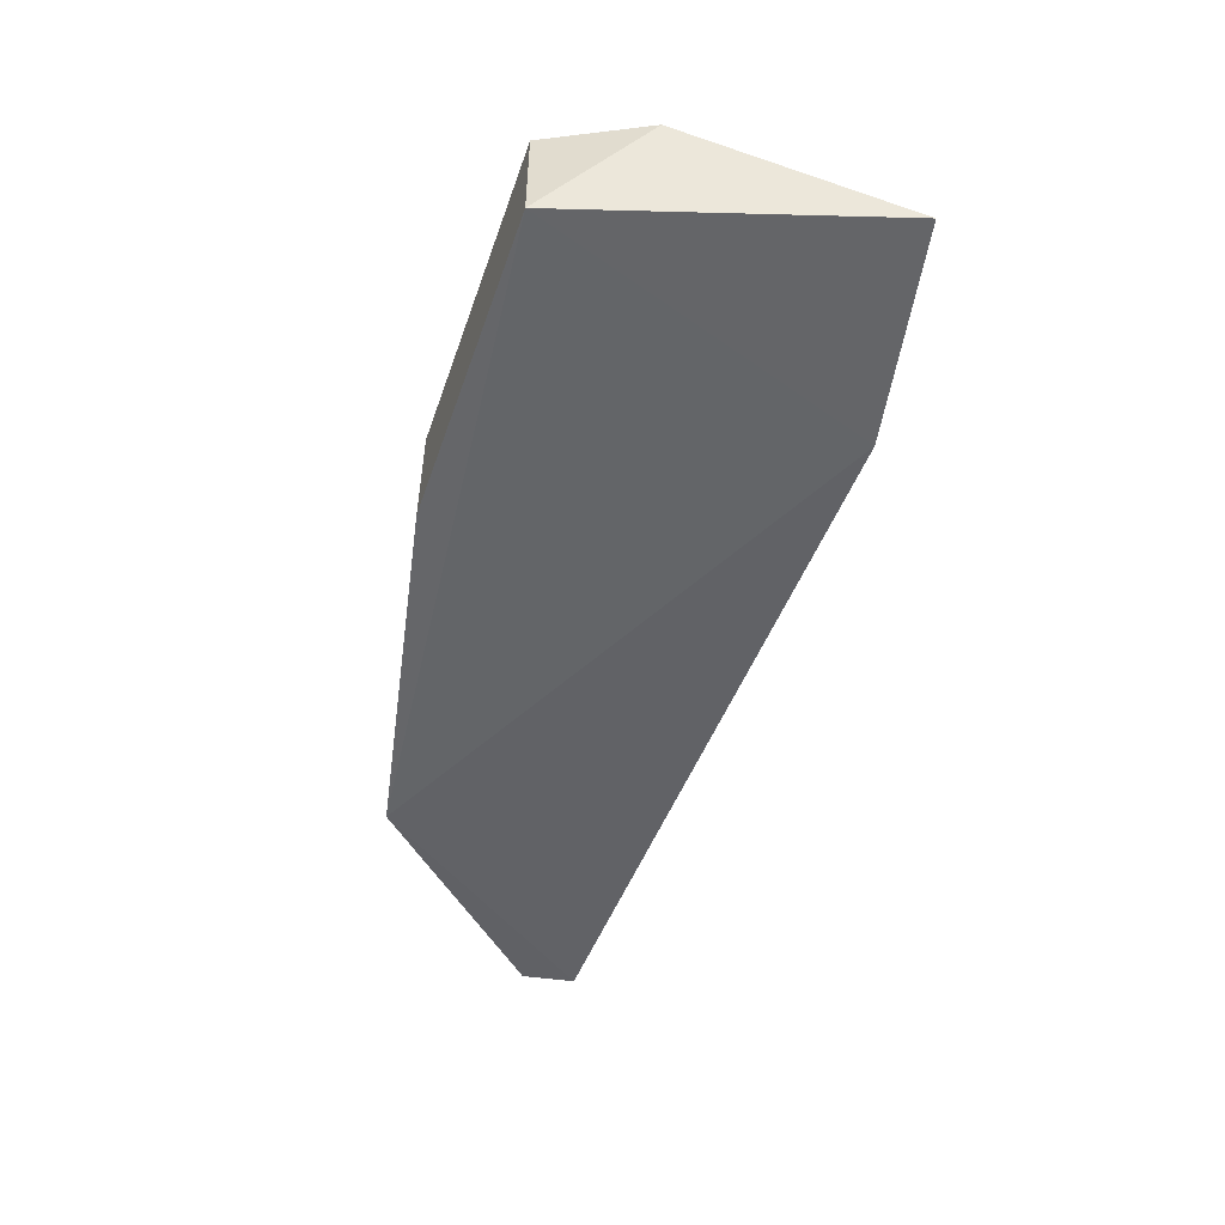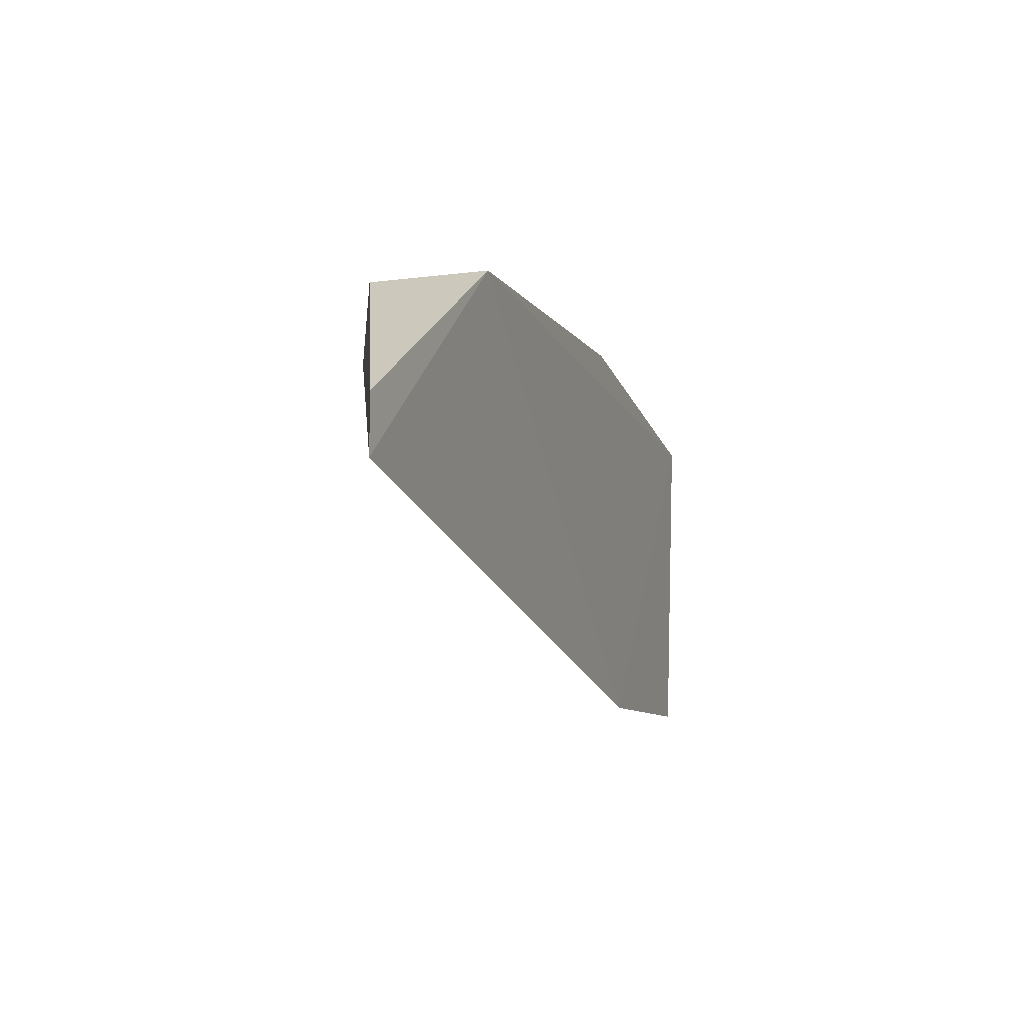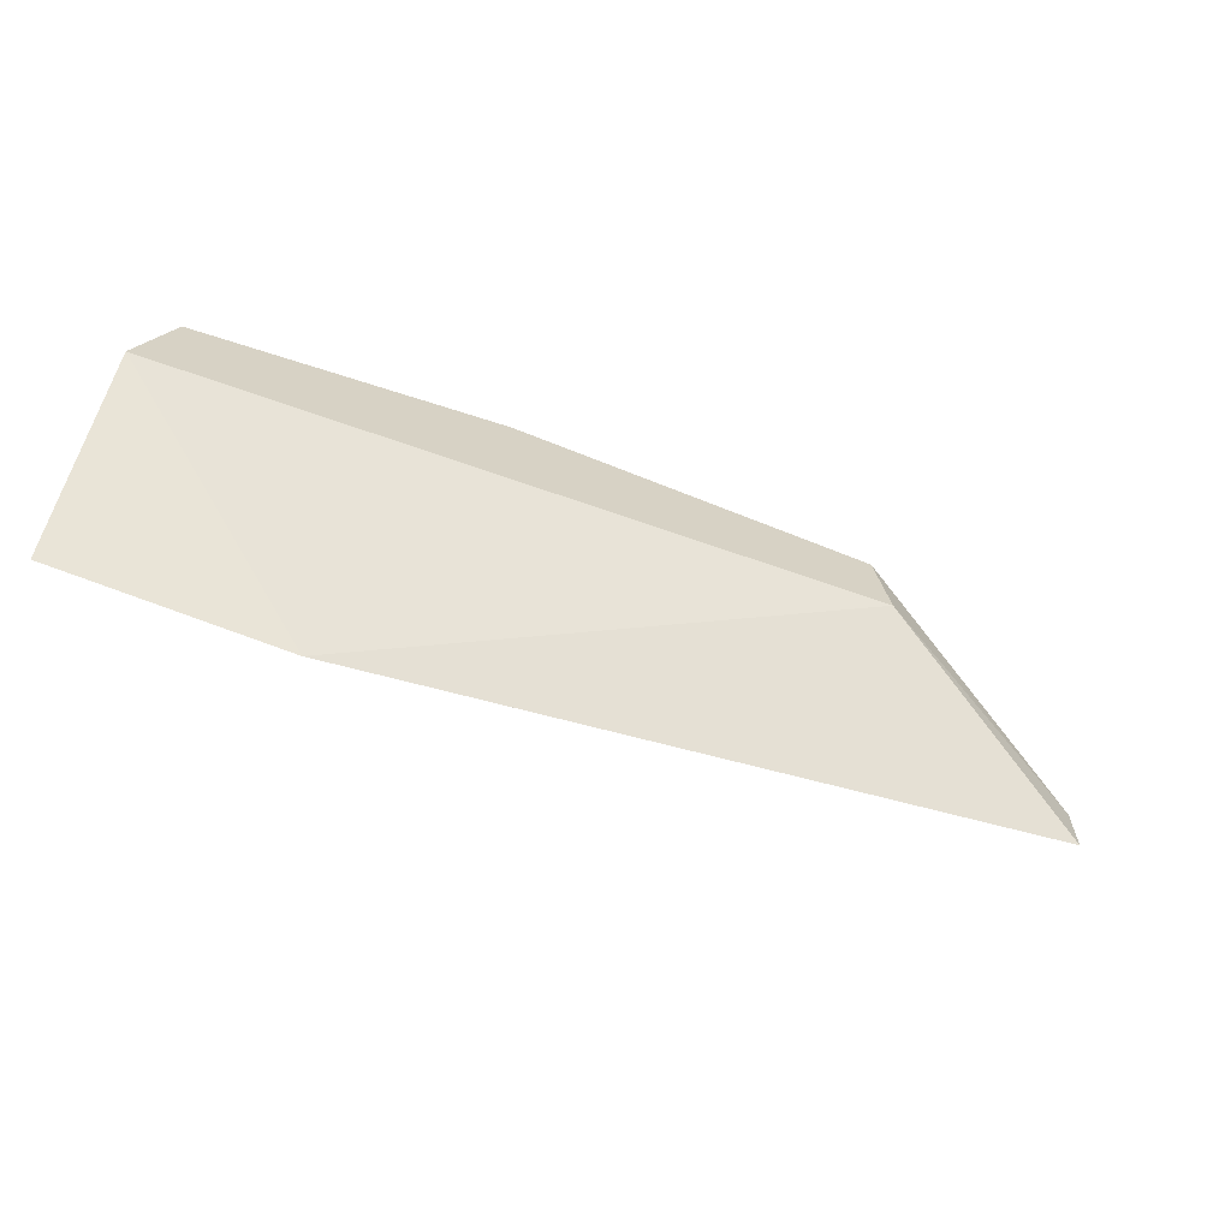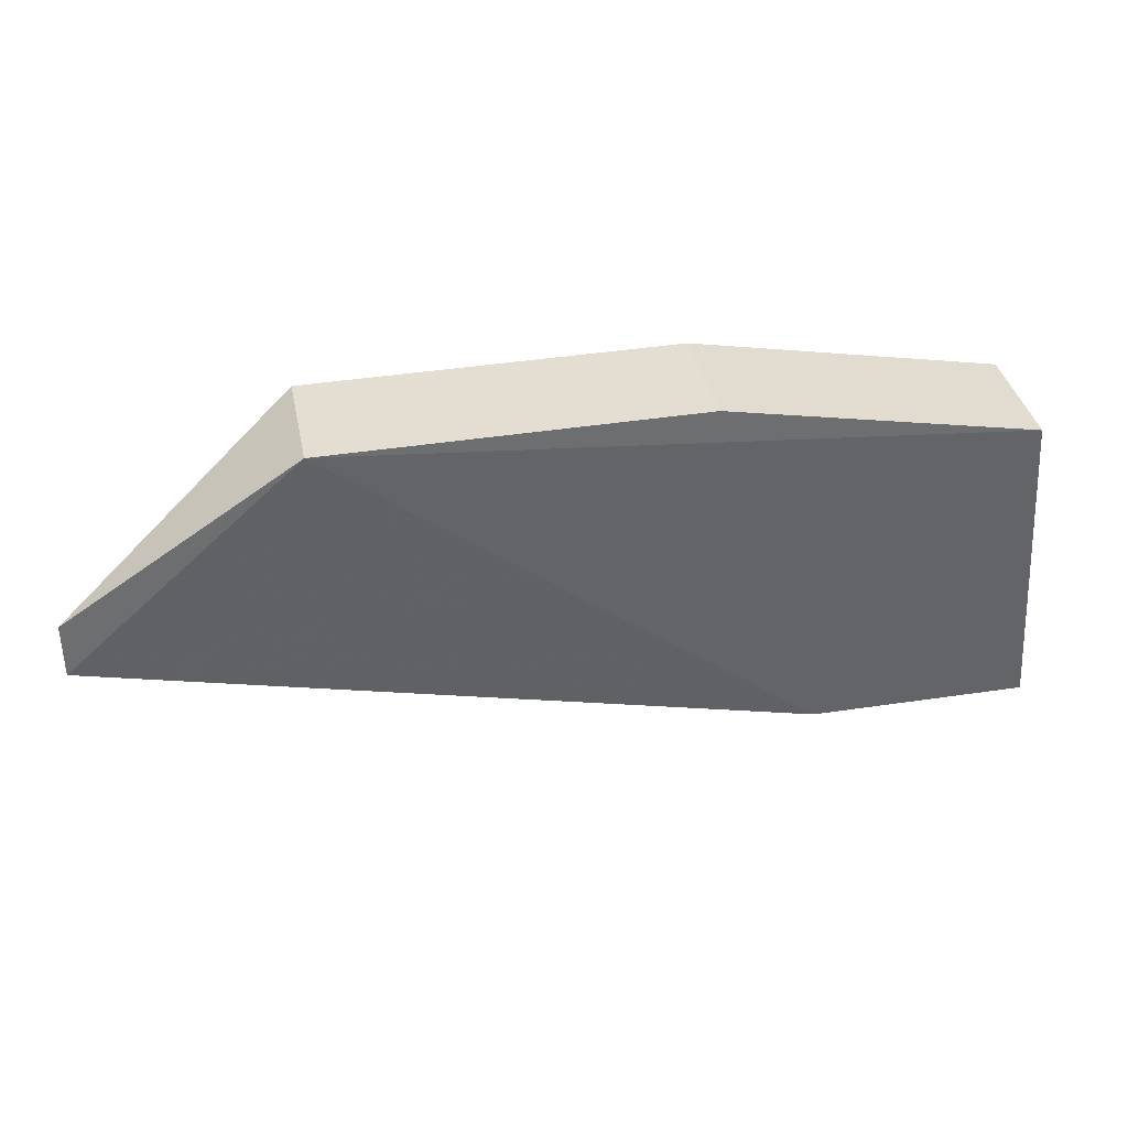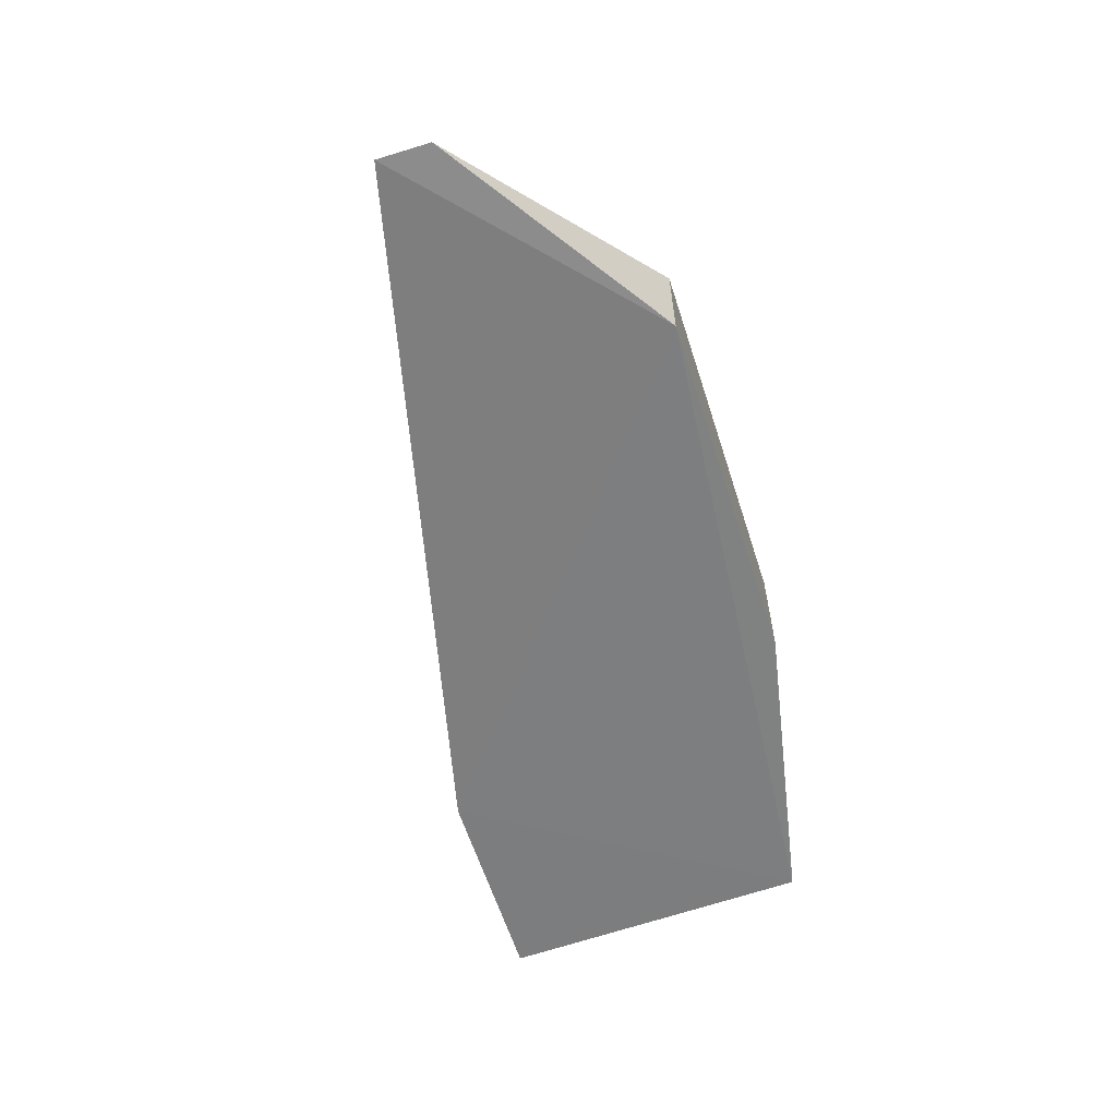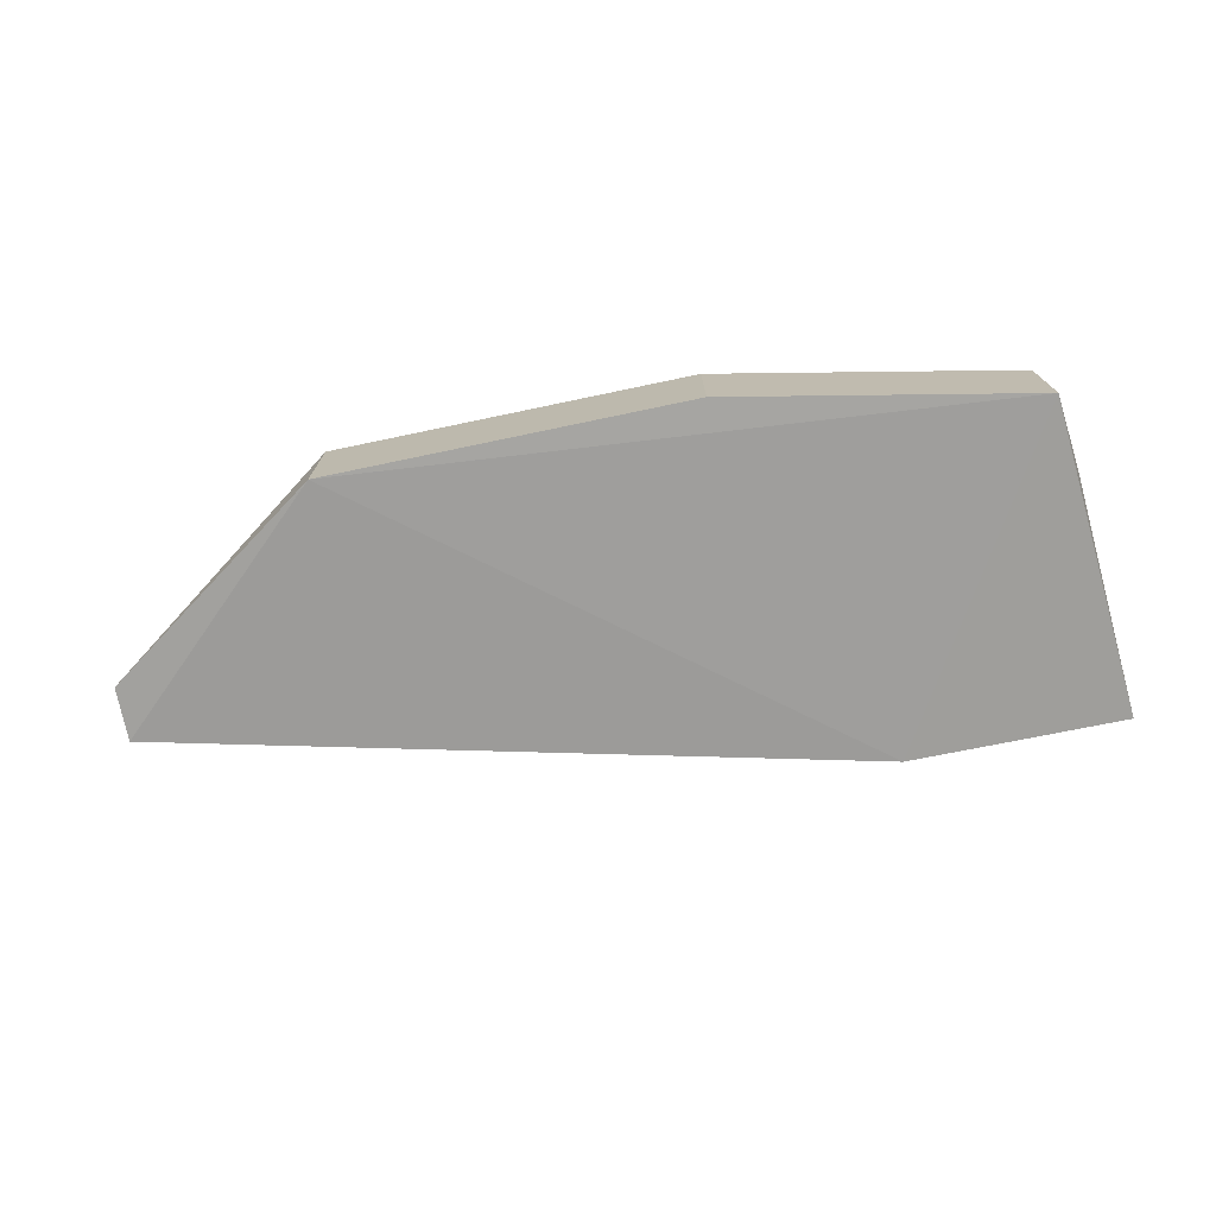
<metadata>
{"format":"obj","ext":"obj","renderer":"f3d","projection":"perspective","resolution":1024,"background":"white","views":[{"elev":-51.8,"azim":-98.4,"up":"+Z"},{"elev":-9.0,"azim":109.4,"up":"+Y"},{"elev":-65.4,"azim":-22.0,"up":"+Y"},{"elev":36.3,"azim":168.8,"up":"+Y"},{"elev":-60.3,"azim":107.4,"up":"+Z"},{"elev":-73.7,"azim":-168.6,"up":"+Z"}]}
</metadata>
<code>
v -0.08071 0.2928 0.4669
v 0.1163 0.3383 0.4669
v 0.05666 0.3749 0.4953
v -0.1331 0.3828 0.4953
v -0.1331 0.3828 0.4621
v -0.1414 0.3535 0.4953
v 0.05312 0.3981 0.4621
v -0.1413 0.2928 0.4669
v 0.05312 0.3981 0.4953
v -0.04801 0.3989 0.4621
v 0.1163 0.3534 0.4669
v -0.04801 0.3989 0.4953
f 1 2 3
f 6 1 3
f 6 3 4
f 6 4 5
f 7 2 1
f 7 1 5
f 8 6 5
f 8 5 1
f 8 1 6
f 9 4 3
f 10 7 5
f 10 5 4
f 11 9 3
f 11 3 2
f 11 2 7
f 11 7 9
f 12 10 4
f 12 4 9
f 12 9 7
f 12 7 10

</code>
